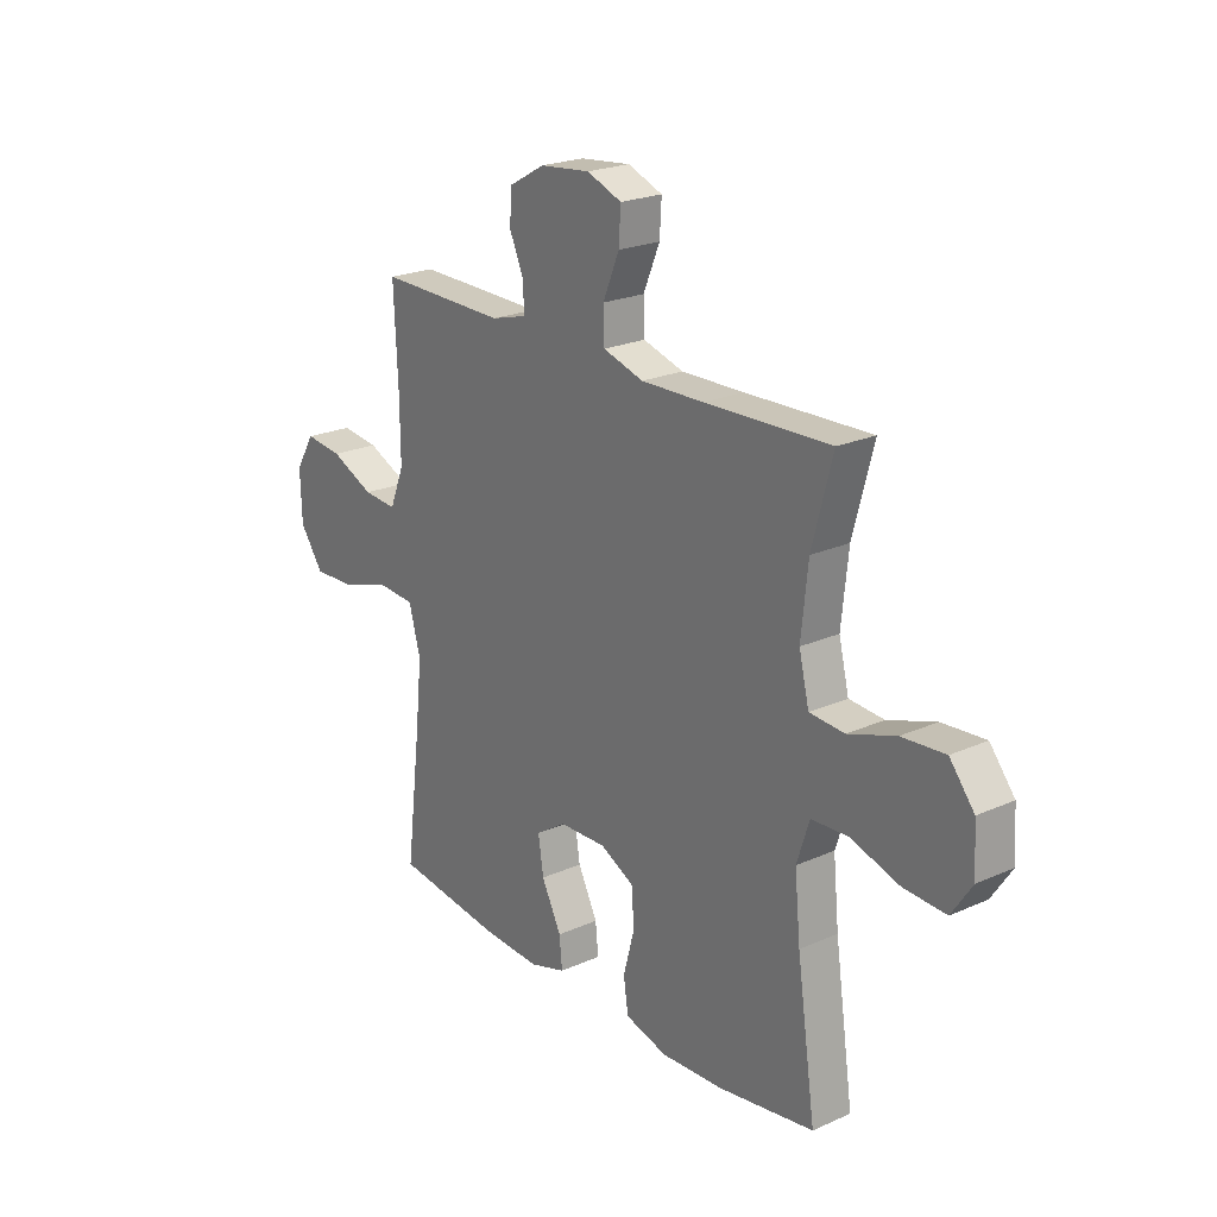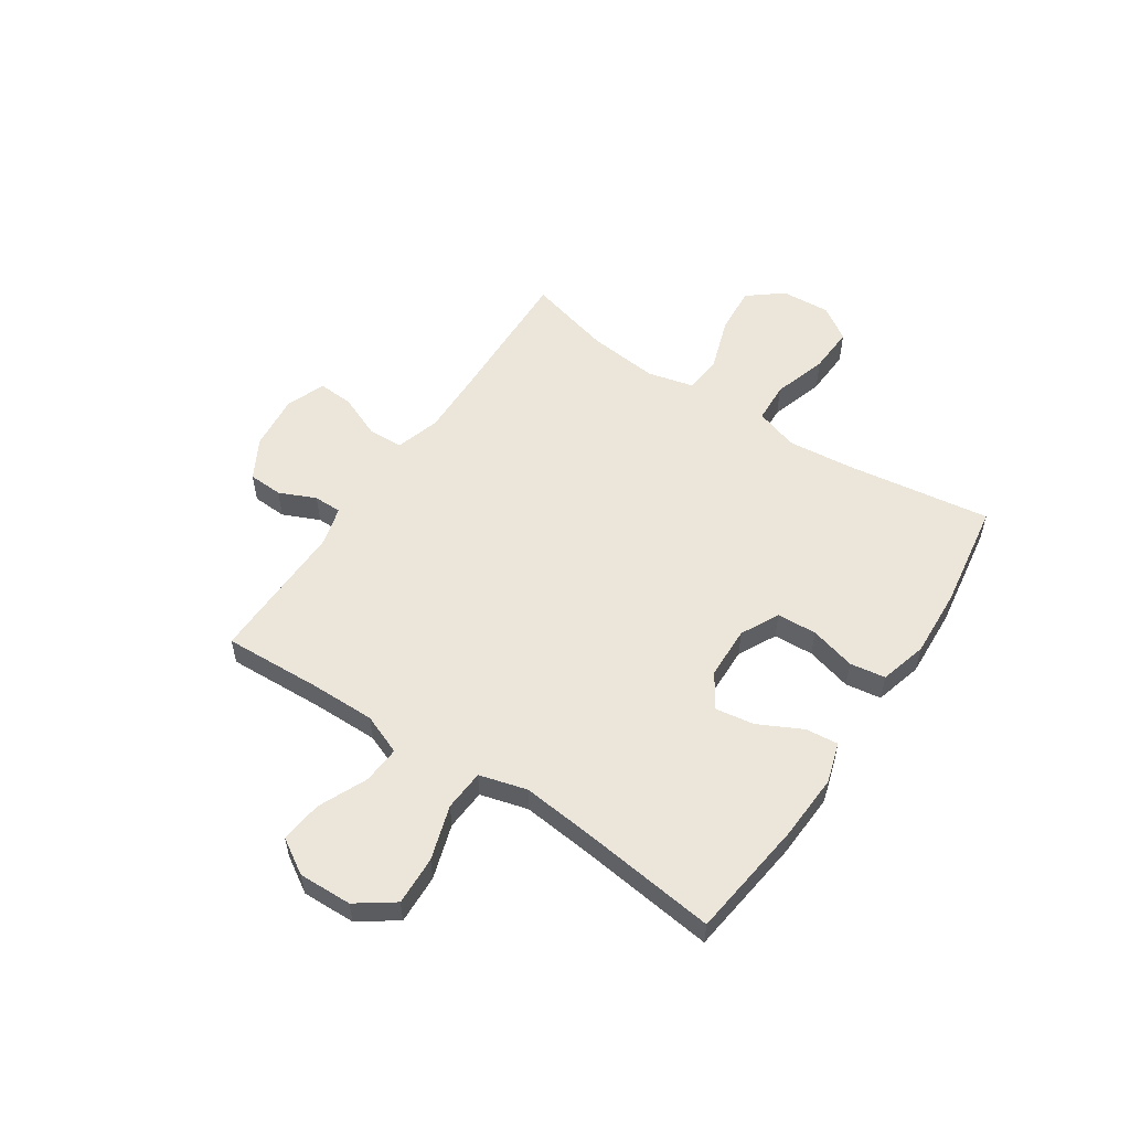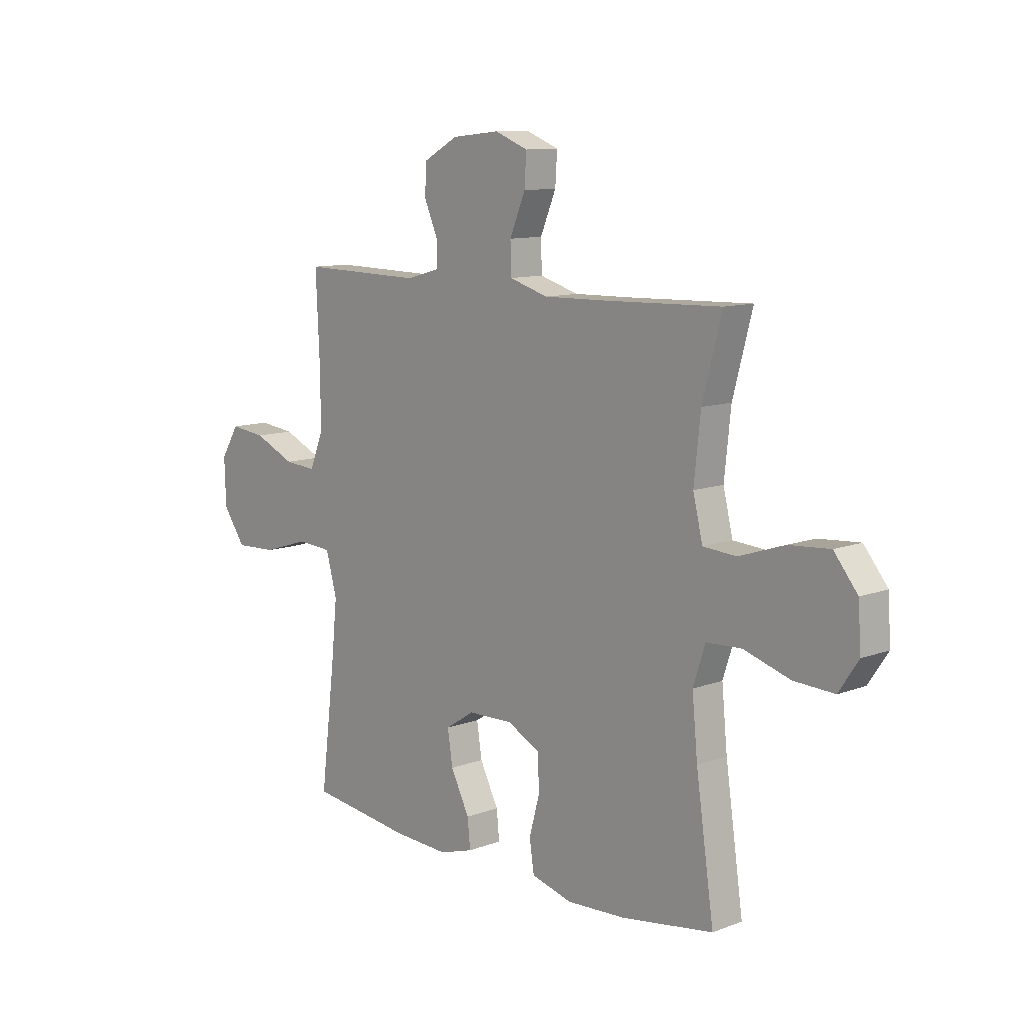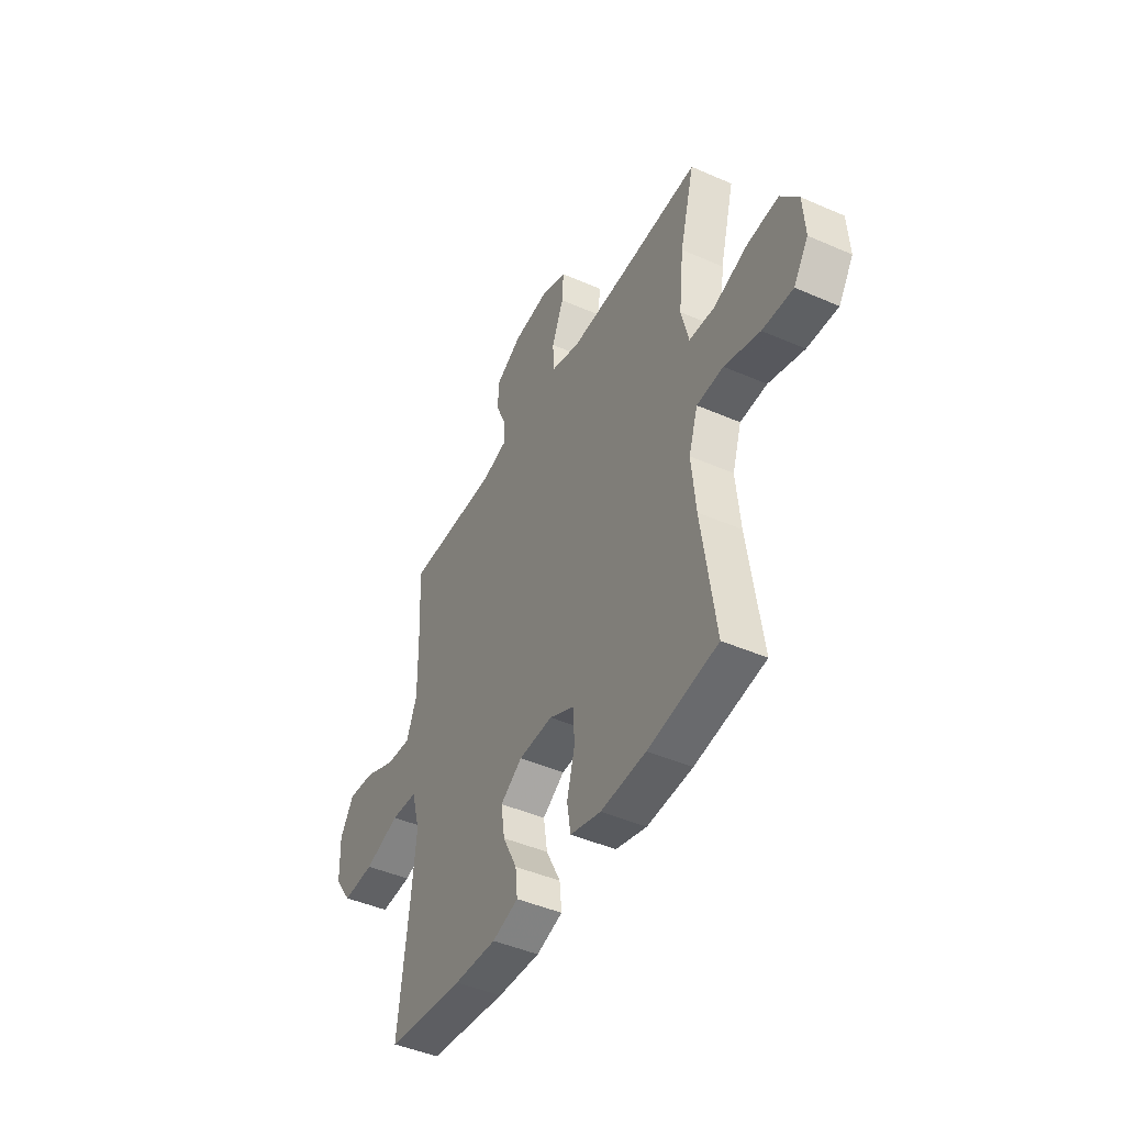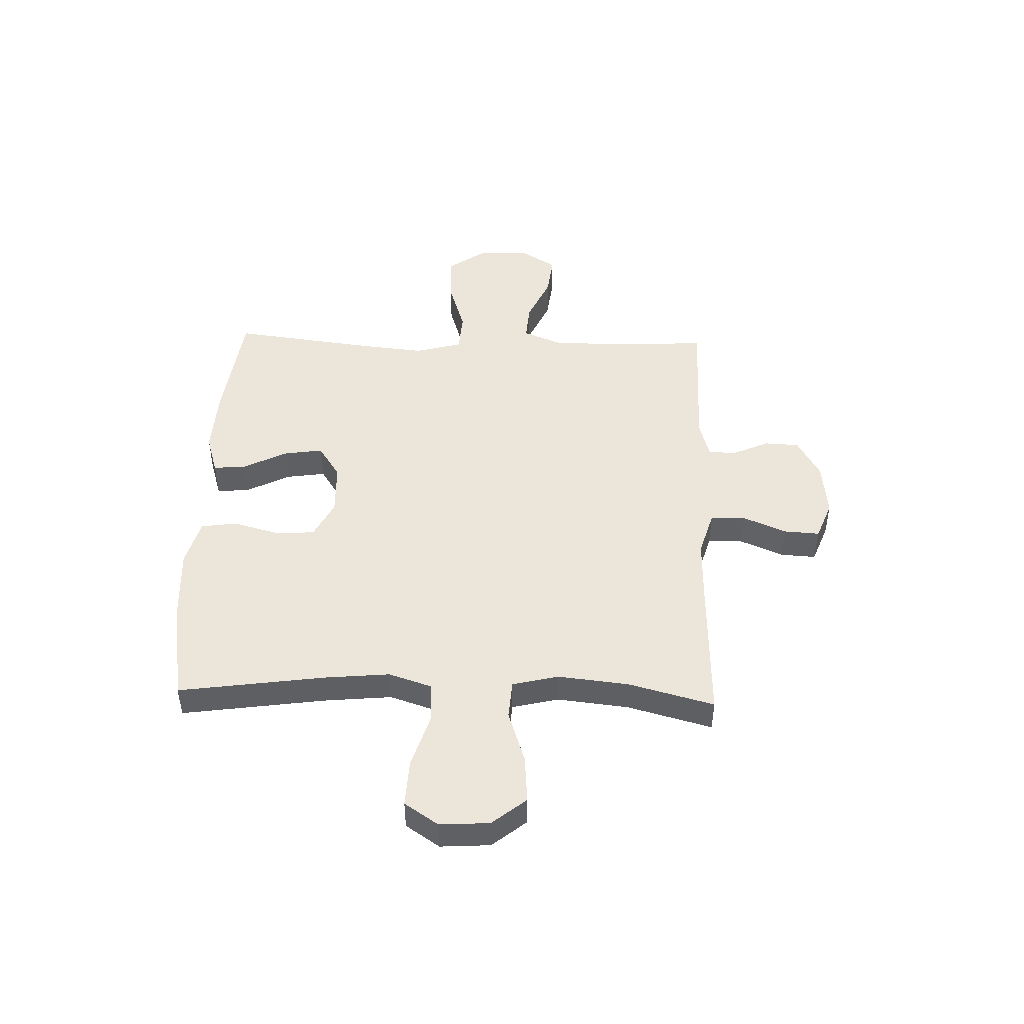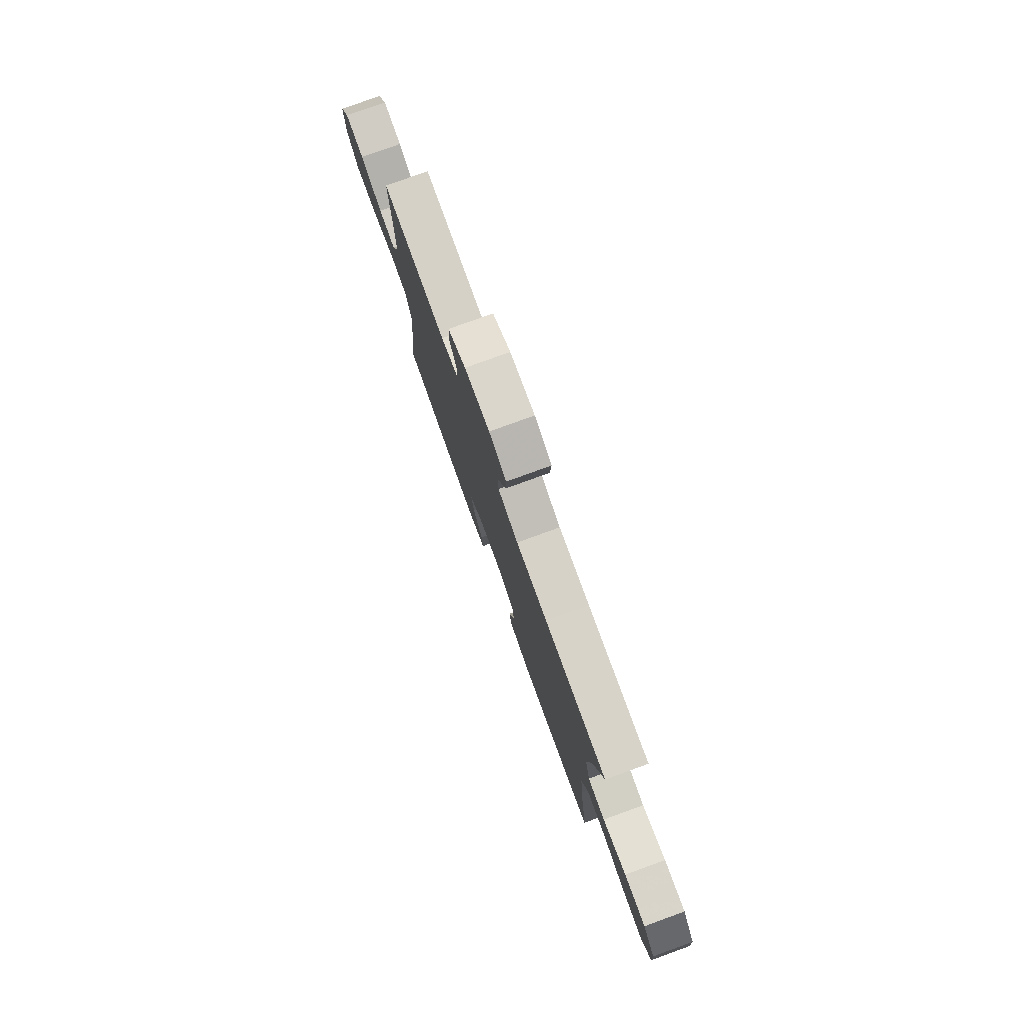
<metadata>
{"format":"obj","ext":"obj","renderer":"f3d","projection":"perspective","resolution":1024,"background":"white","views":[{"elev":22.3,"azim":-127.6,"up":"+Z"},{"elev":55.1,"azim":123.7,"up":"+Y"},{"elev":10.8,"azim":-132.8,"up":"+Z"},{"elev":-44.9,"azim":-116.9,"up":"+Z"},{"elev":46.9,"azim":-88.1,"up":"+Y"},{"elev":78.6,"azim":-109.9,"up":"+Z"}]}
</metadata>
<code>
v 0.5 0.07 -0.5
v 0.278 0.07 -0.528
v 0.156 0.07 -0.534
v 0.081 0.07 -0.511
v 0.087 0.07 -0.45
v 0.128 0.07 -0.369
v 0.139 0.07 -0.297
v 0.076 0.07 -0.256
v -0.022 0.07 -0.253
v -0.093 0.07 -0.289
v -0.097 0.07 -0.363
v -0.074 0.07 -0.448
v -0.084 0.07 -0.514
v -0.172 0.07 -0.538
v -0.301 0.07 -0.531
v -0.5 0.07 -0.5
v -0.461 0.07 -0.231
v -0.449 0.07 -0.108
v -0.475 0.07 -0.028
v -0.551 0.07 -0.024
v -0.652 0.07 -0.055
v -0.739 0.07 -0.059
v -0.781 0.07 0.004
v -0.775 0.07 0.096
v -0.724 0.07 0.159
v -0.635 0.07 0.152
v -0.537 0.07 0.119
v -0.465 0.07 0.124
v -0.444 0.07 0.21
v -0.458 0.07 0.342
v -0.5 0.07 0.5
v -0.241 0.07 0.491
v -0.111 0.07 0.488
v -0.027 0.07 0.513
v -0.025 0.07 0.578
v -0.059 0.07 0.659
v -0.063 0.07 0.725
v 0.009 0.07 0.753
v 0.113 0.07 0.742
v 0.188 0.07 0.7
v 0.191 0.07 0.636
v 0.161 0.07 0.568
v 0.161 0.07 0.516
v 0.234 0.07 0.496
v 0.5 0.07 0.5
v 0.492 0.07 0.32
v 0.491 0.07 0.197
v 0.521 0.07 0.122
v 0.591 0.07 0.127
v 0.681 0.07 0.167
v 0.759 0.07 0.176
v 0.799 0.07 0.111
v 0.796 0.07 0.012
v 0.747 0.07 -0.057
v 0.656 0.07 -0.053
v 0.555 0.07 -0.021
v 0.479 0.07 -0.026
v 0.455 0.07 -0.114
v 0.469 0.07 -0.249
v 0.5 0 -0.5
v 0.278 0 -0.528
v 0.156 0 -0.534
v 0.081 0 -0.511
v 0.087 0 -0.45
v 0.128 0 -0.369
v 0.139 0 -0.297
v 0.076 0 -0.256
v -0.022 0 -0.253
v -0.093 0 -0.289
v -0.097 0 -0.363
v -0.074 0 -0.448
v -0.084 0 -0.514
v -0.172 0 -0.538
v -0.301 0 -0.531
v -0.5 0 -0.5
v -0.461 0 -0.231
v -0.449 0 -0.108
v -0.475 0 -0.028
v -0.551 0 -0.024
v -0.652 0 -0.055
v -0.739 0 -0.059
v -0.781 0 0.004
v -0.775 0 0.096
v -0.724 0 0.159
v -0.635 0 0.152
v -0.537 0 0.119
v -0.465 0 0.124
v -0.444 0 0.21
v -0.458 0 0.342
v -0.5 0 0.5
v -0.241 0 0.491
v -0.111 0 0.488
v -0.027 0 0.513
v -0.025 0 0.578
v -0.059 0 0.659
v -0.063 0 0.725
v 0.009 0 0.753
v 0.113 0 0.742
v 0.188 0 0.7
v 0.191 0 0.636
v 0.161 0 0.568
v 0.161 0 0.516
v 0.234 0 0.496
v 0.5 0 0.5
v 0.492 0 0.32
v 0.491 0 0.197
v 0.521 0 0.122
v 0.591 0 0.127
v 0.681 0 0.167
v 0.759 0 0.176
v 0.799 0 0.111
v 0.796 0 0.012
v 0.747 0 -0.057
v 0.656 0 -0.053
v 0.555 0 -0.021
v 0.479 0 -0.026
v 0.455 0 -0.114
v 0.469 0 -0.249
f 53 54 55 56
f 53 56 57
f 52 53 57
f 49 50 51 52
f 48 49 52 57
f 47 48 57
f 46 47 57 58
f 44 45 46 58
f 39 40 41 42
f 39 42 43
f 38 39 43
f 35 36 37 38
f 34 35 38 43
f 33 34 43 44
f 30 31 32
f 29 30 32 33
f 28 29 33 44
f 24 25 26 27
f 24 27 28
f 23 24 28
f 20 21 22 23
f 19 20 23 28
f 18 19 28 44
f 14 15 16 17
f 11 12 13 14
f 10 11 14 17
f 9 10 17 18
f 3 4 5 6
f 3 6 7
f 59 1 2 3
f 59 3 7
f 58 59 7 8
f 18 44 58
f 8 9 18 58
f 115 114 113 112
f 116 115 112
f 116 112 111
f 111 110 109 108
f 116 111 108 107
f 116 107 106
f 117 116 106 105
f 117 105 104 103
f 101 100 99 98
f 102 101 98
f 102 98 97
f 97 96 95 94
f 102 97 94 93
f 103 102 93 92
f 91 90 89
f 92 91 89 88
f 103 92 88 87
f 86 85 84 83
f 87 86 83
f 87 83 82
f 82 81 80 79
f 87 82 79 78
f 103 87 78 77
f 76 75 74 73
f 73 72 71 70
f 76 73 70 69
f 77 76 69 68
f 65 64 63 62
f 66 65 62
f 62 61 60 118
f 66 62 118
f 67 66 118 117
f 117 103 77
f 117 77 68 67
f 1 60 61 2
f 2 61 62 3
f 3 62 63 4
f 4 63 64 5
f 5 64 65 6
f 6 65 66 7
f 7 66 67 8
f 8 67 68 9
f 9 68 69 10
f 10 69 70 11
f 11 70 71 12
f 12 71 72 13
f 13 72 73 14
f 14 73 74 15
f 15 74 75 16
f 16 75 76 17
f 17 76 77 18
f 18 77 78 19
f 19 78 79 20
f 20 79 80 21
f 21 80 81 22
f 22 81 82 23
f 23 82 83 24
f 24 83 84 25
f 25 84 85 26
f 26 85 86 27
f 27 86 87 28
f 28 87 88 29
f 29 88 89 30
f 30 89 90 31
f 31 90 91 32
f 32 91 92 33
f 33 92 93 34
f 34 93 94 35
f 35 94 95 36
f 36 95 96 37
f 37 96 97 38
f 38 97 98 39
f 39 98 99 40
f 40 99 100 41
f 41 100 101 42
f 42 101 102 43
f 43 102 103 44
f 44 103 104 45
f 45 104 105 46
f 46 105 106 47
f 47 106 107 48
f 48 107 108 49
f 49 108 109 50
f 50 109 110 51
f 51 110 111 52
f 52 111 112 53
f 53 112 113 54
f 54 113 114 55
f 55 114 115 56
f 56 115 116 57
f 57 116 117 58
f 58 117 118 59
f 59 118 60 1

</code>
